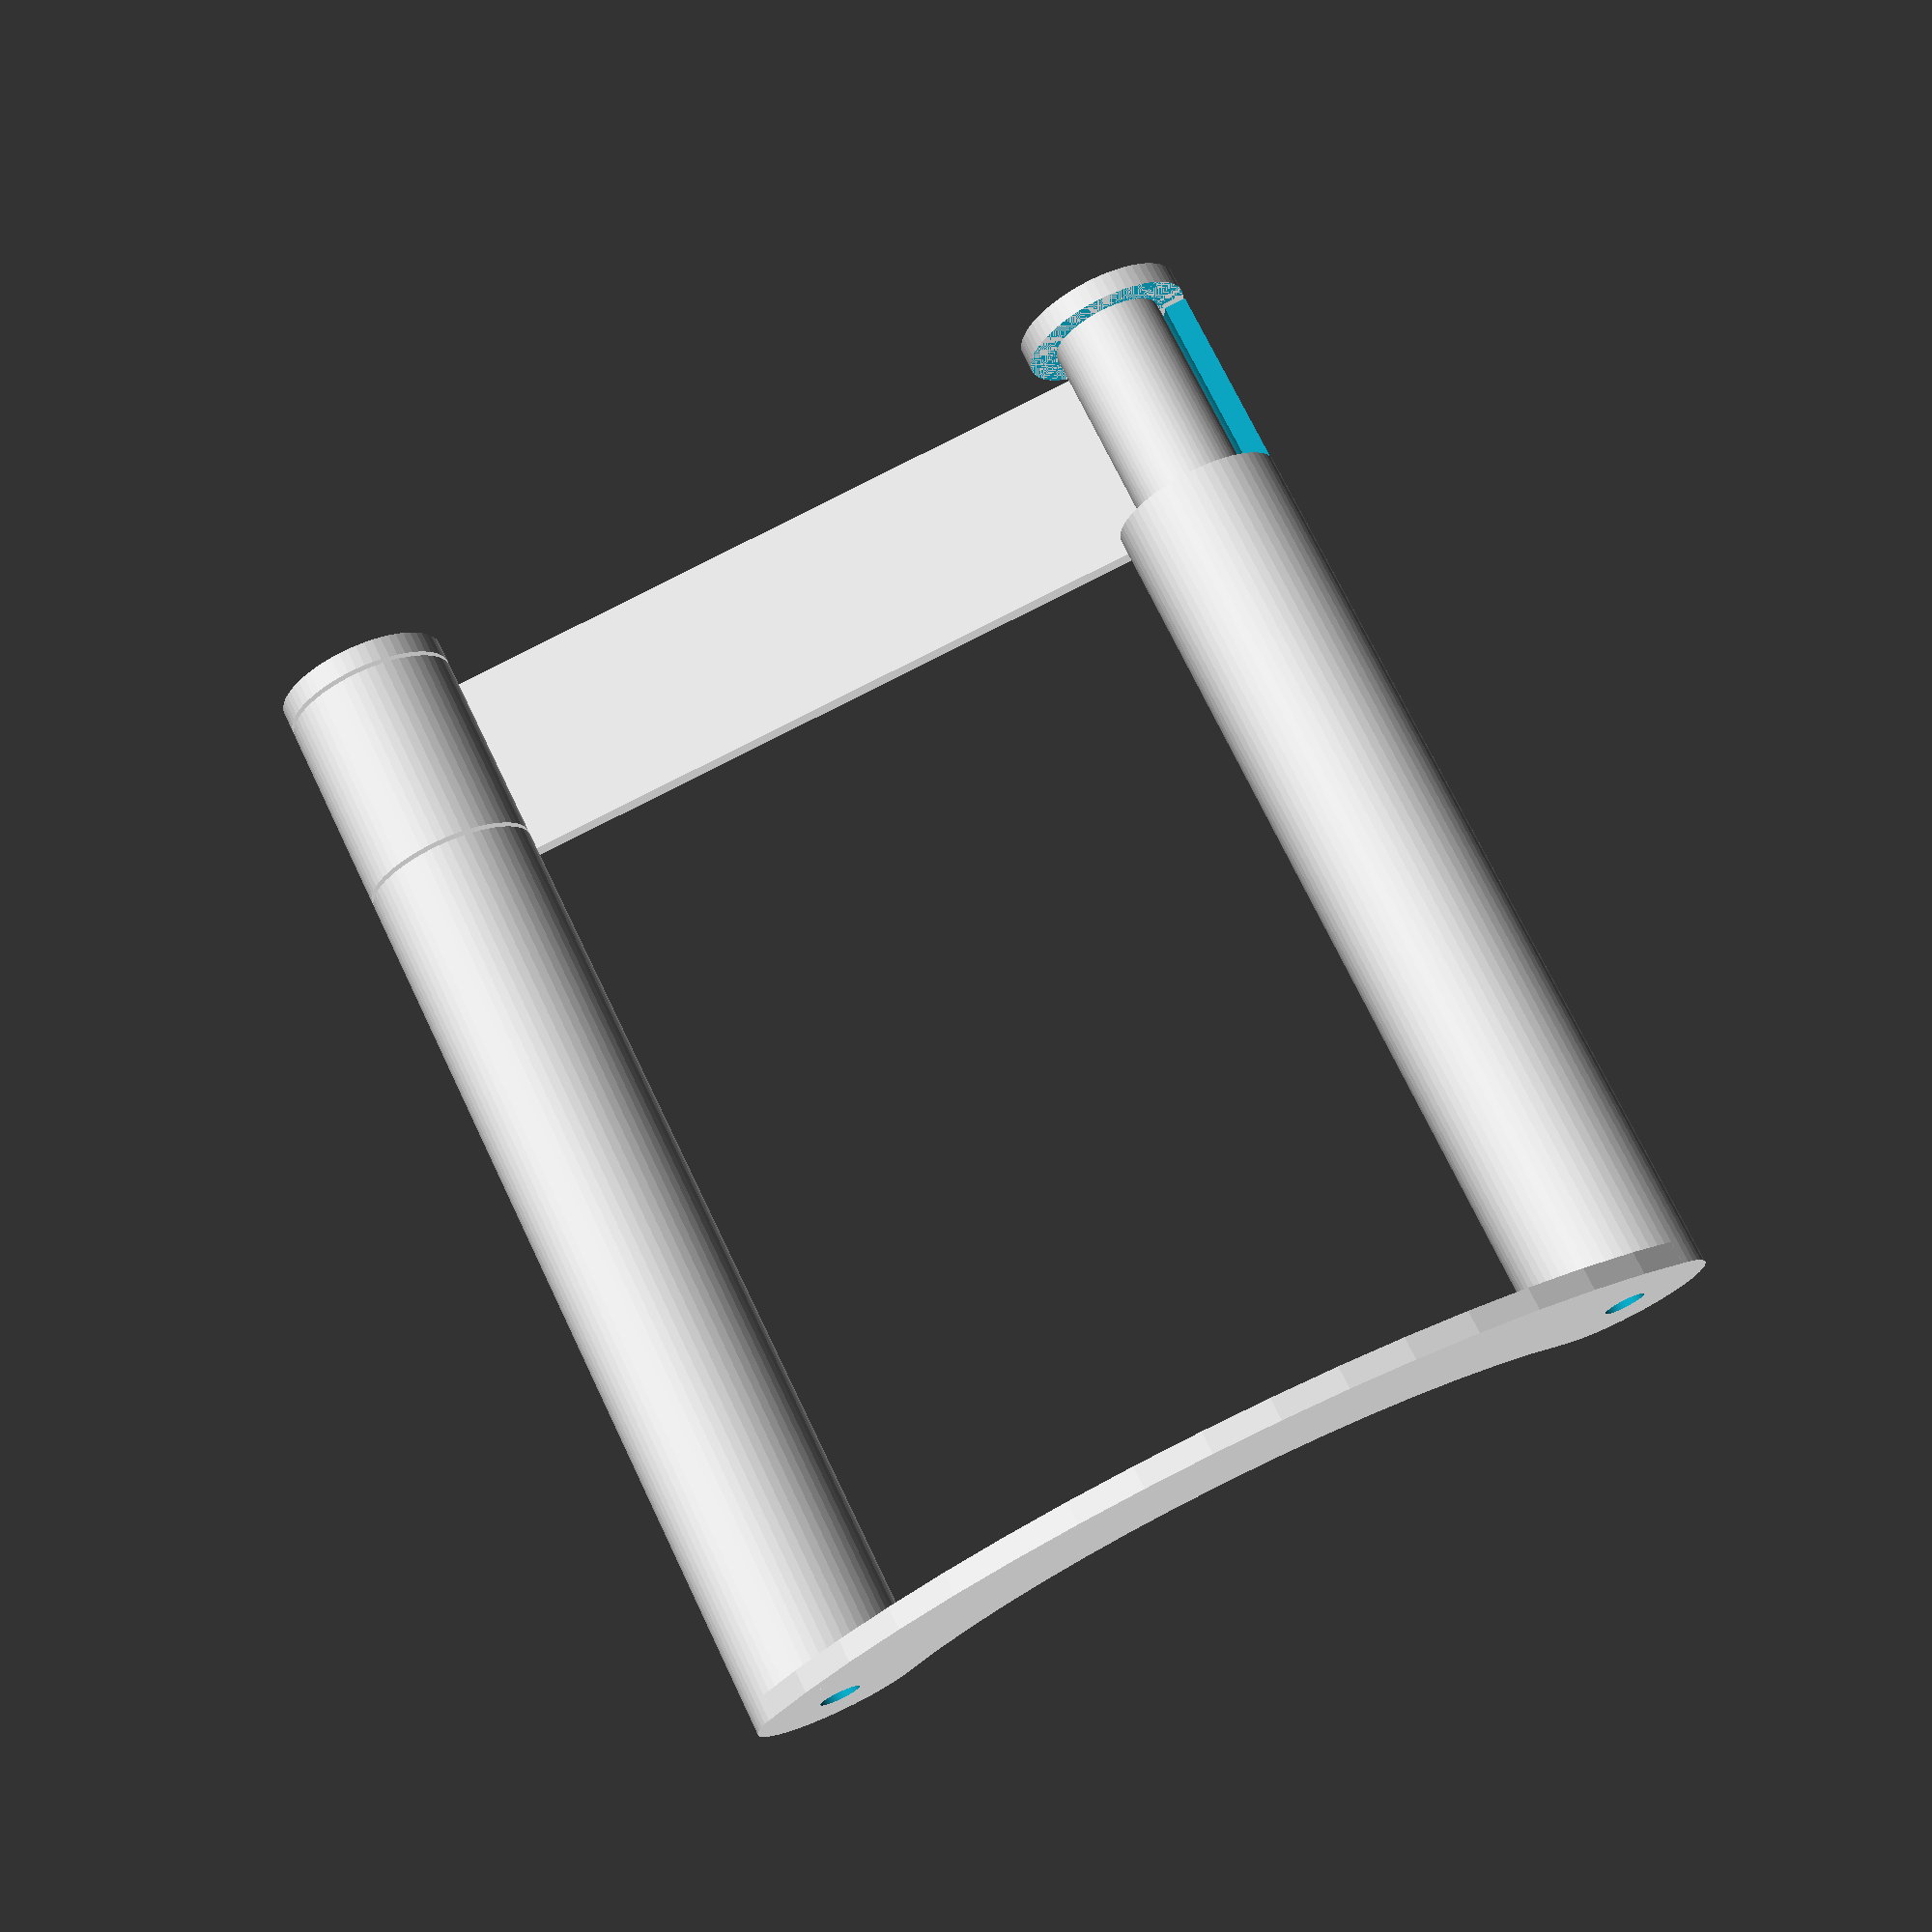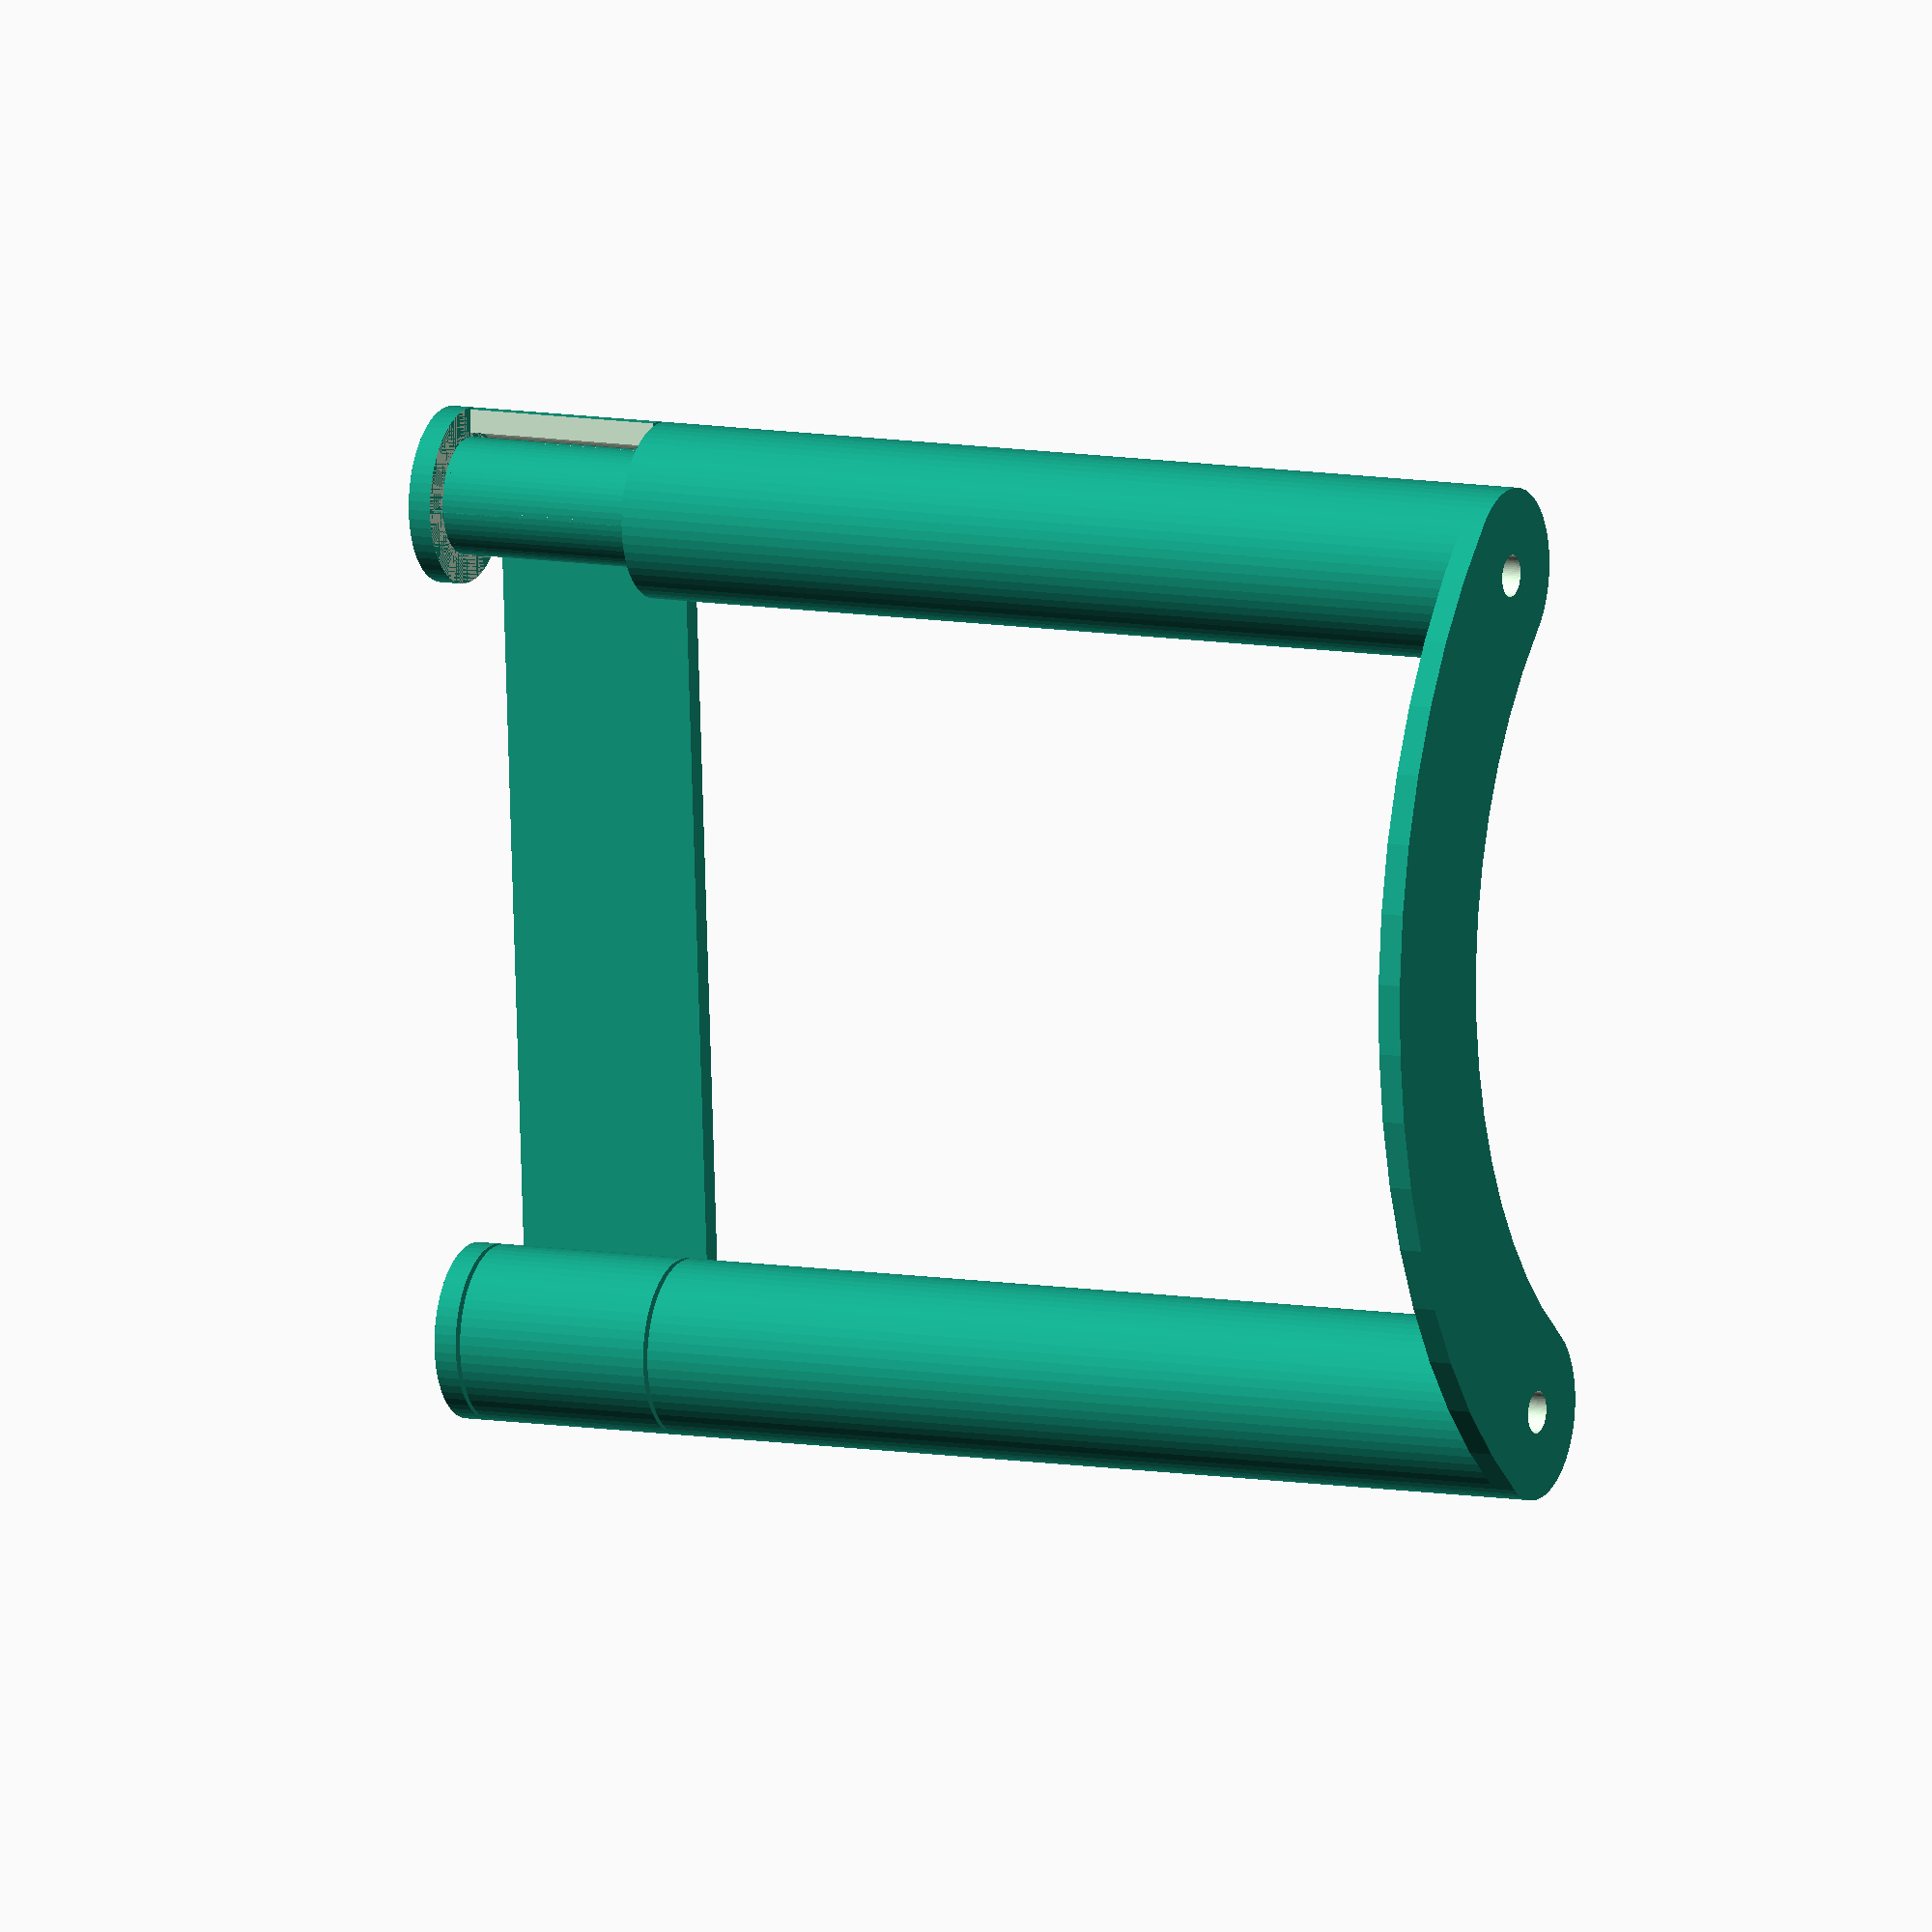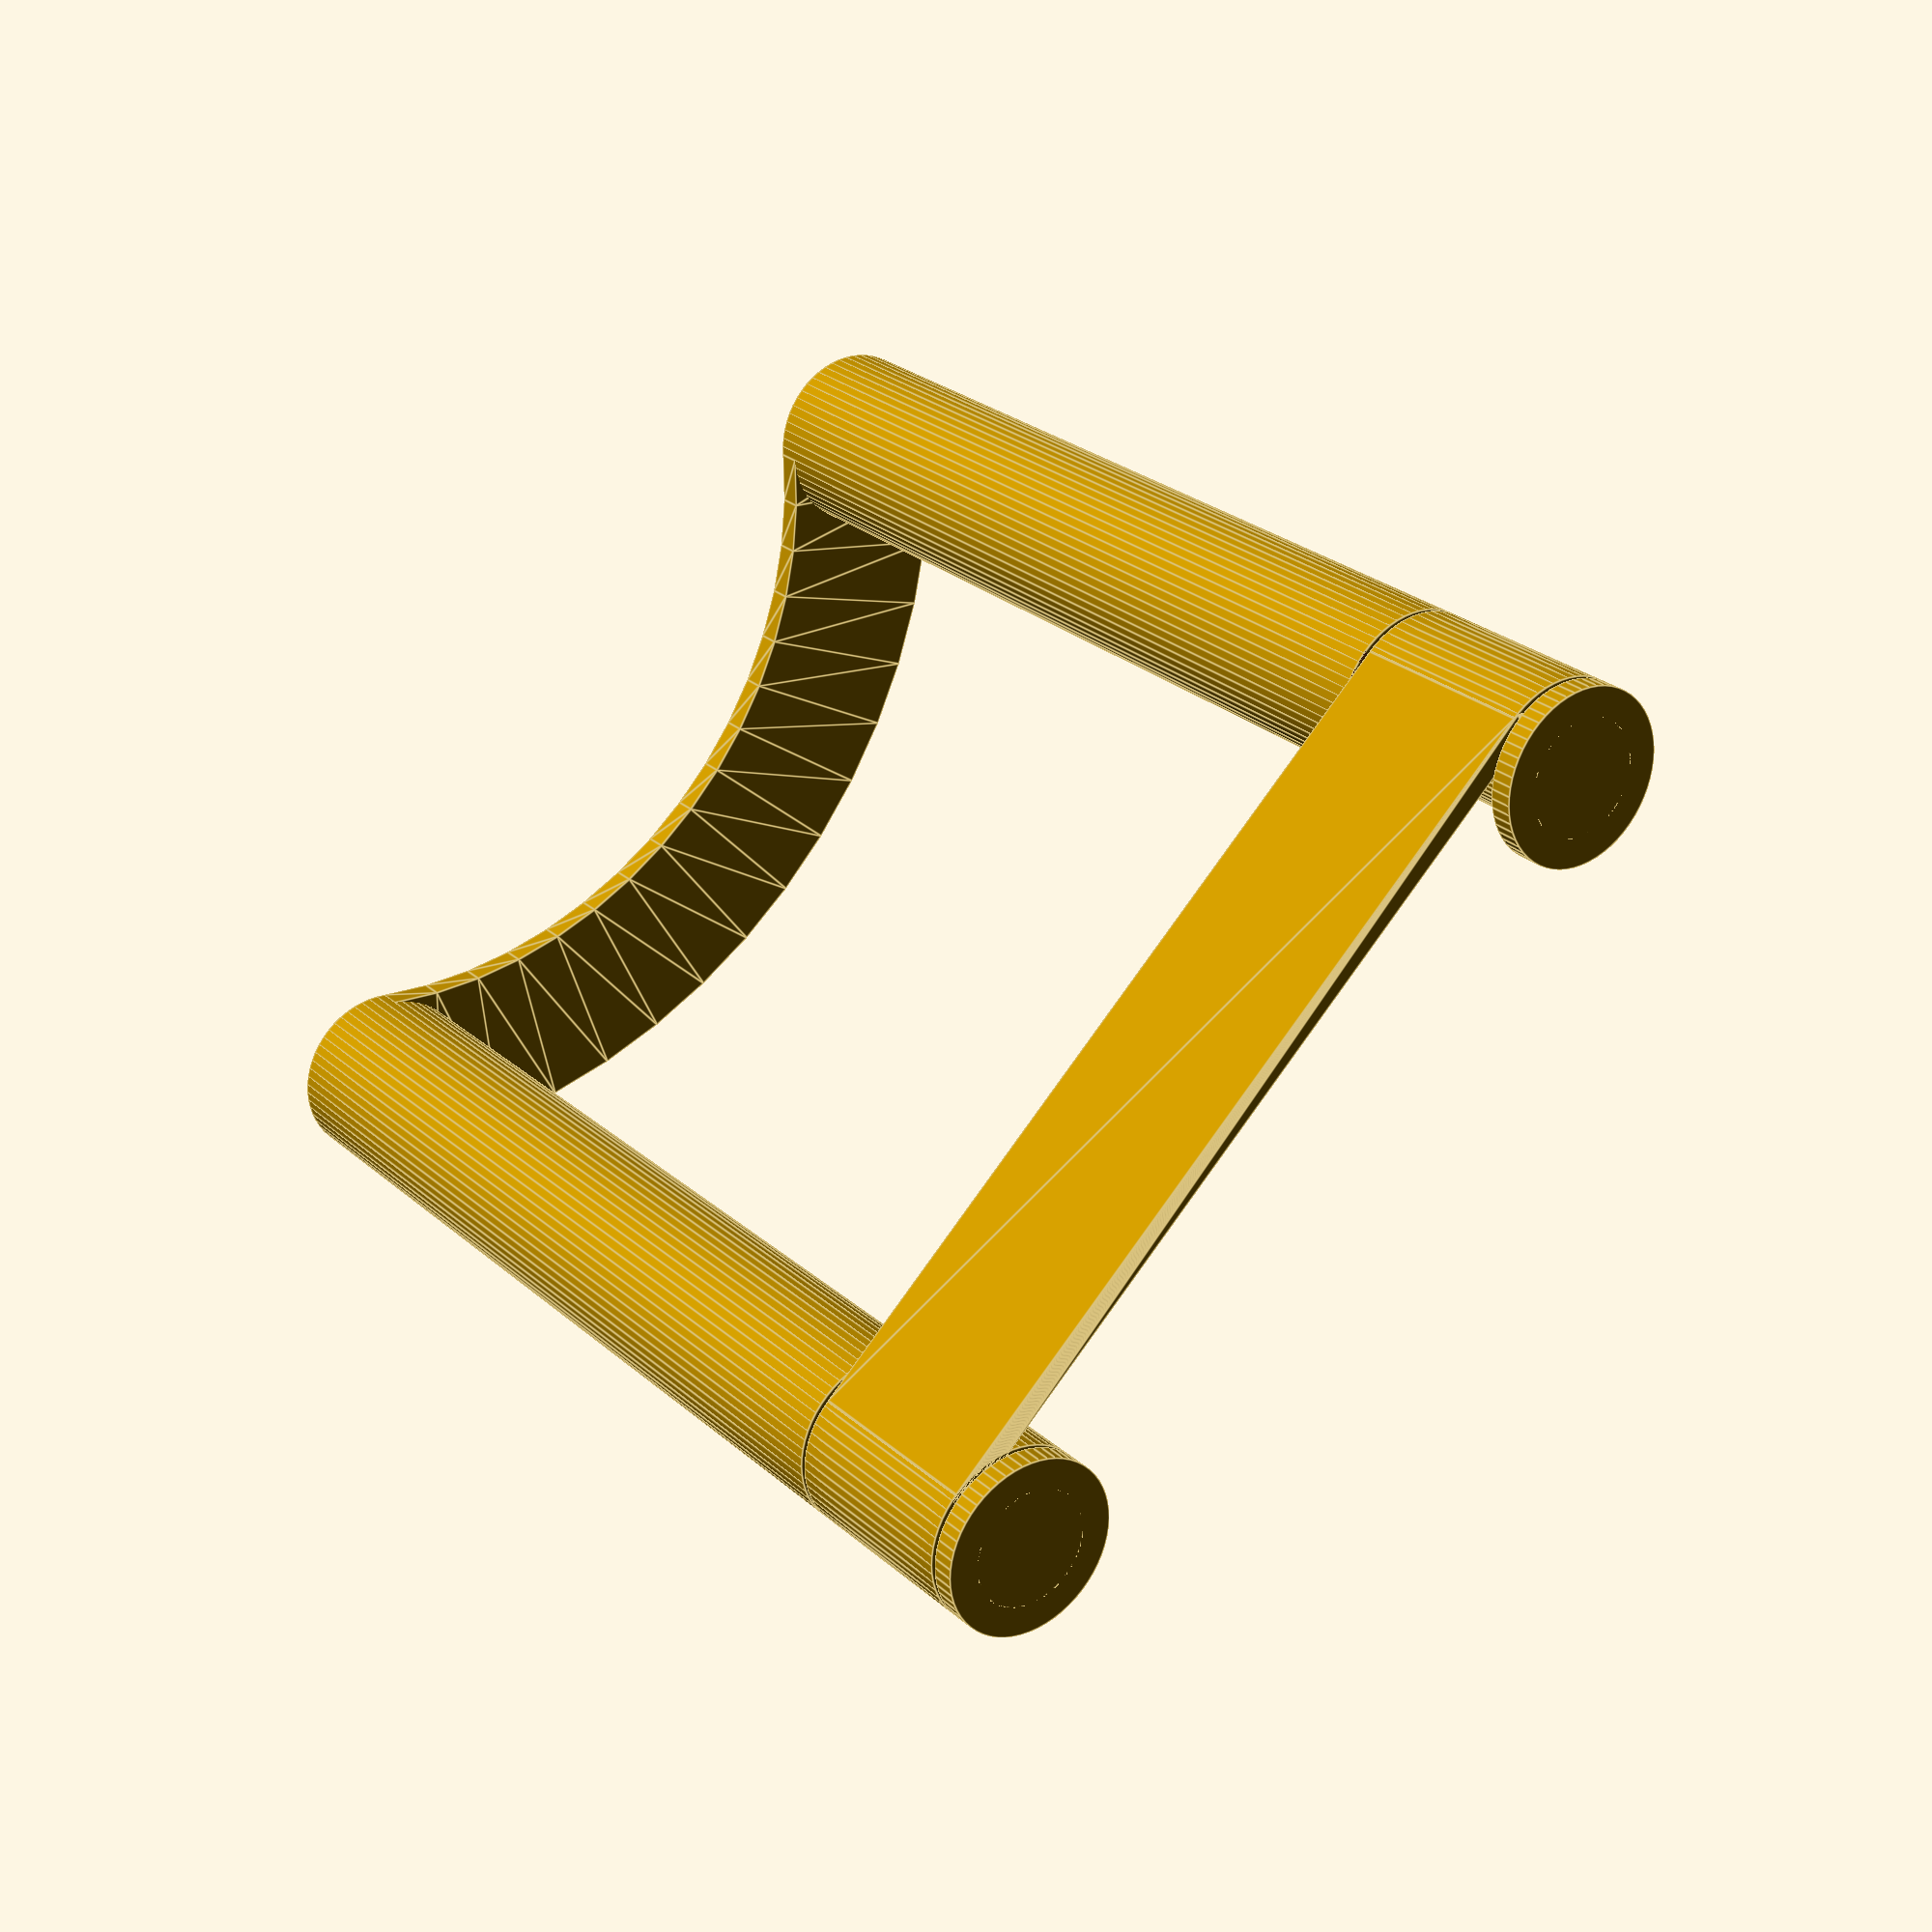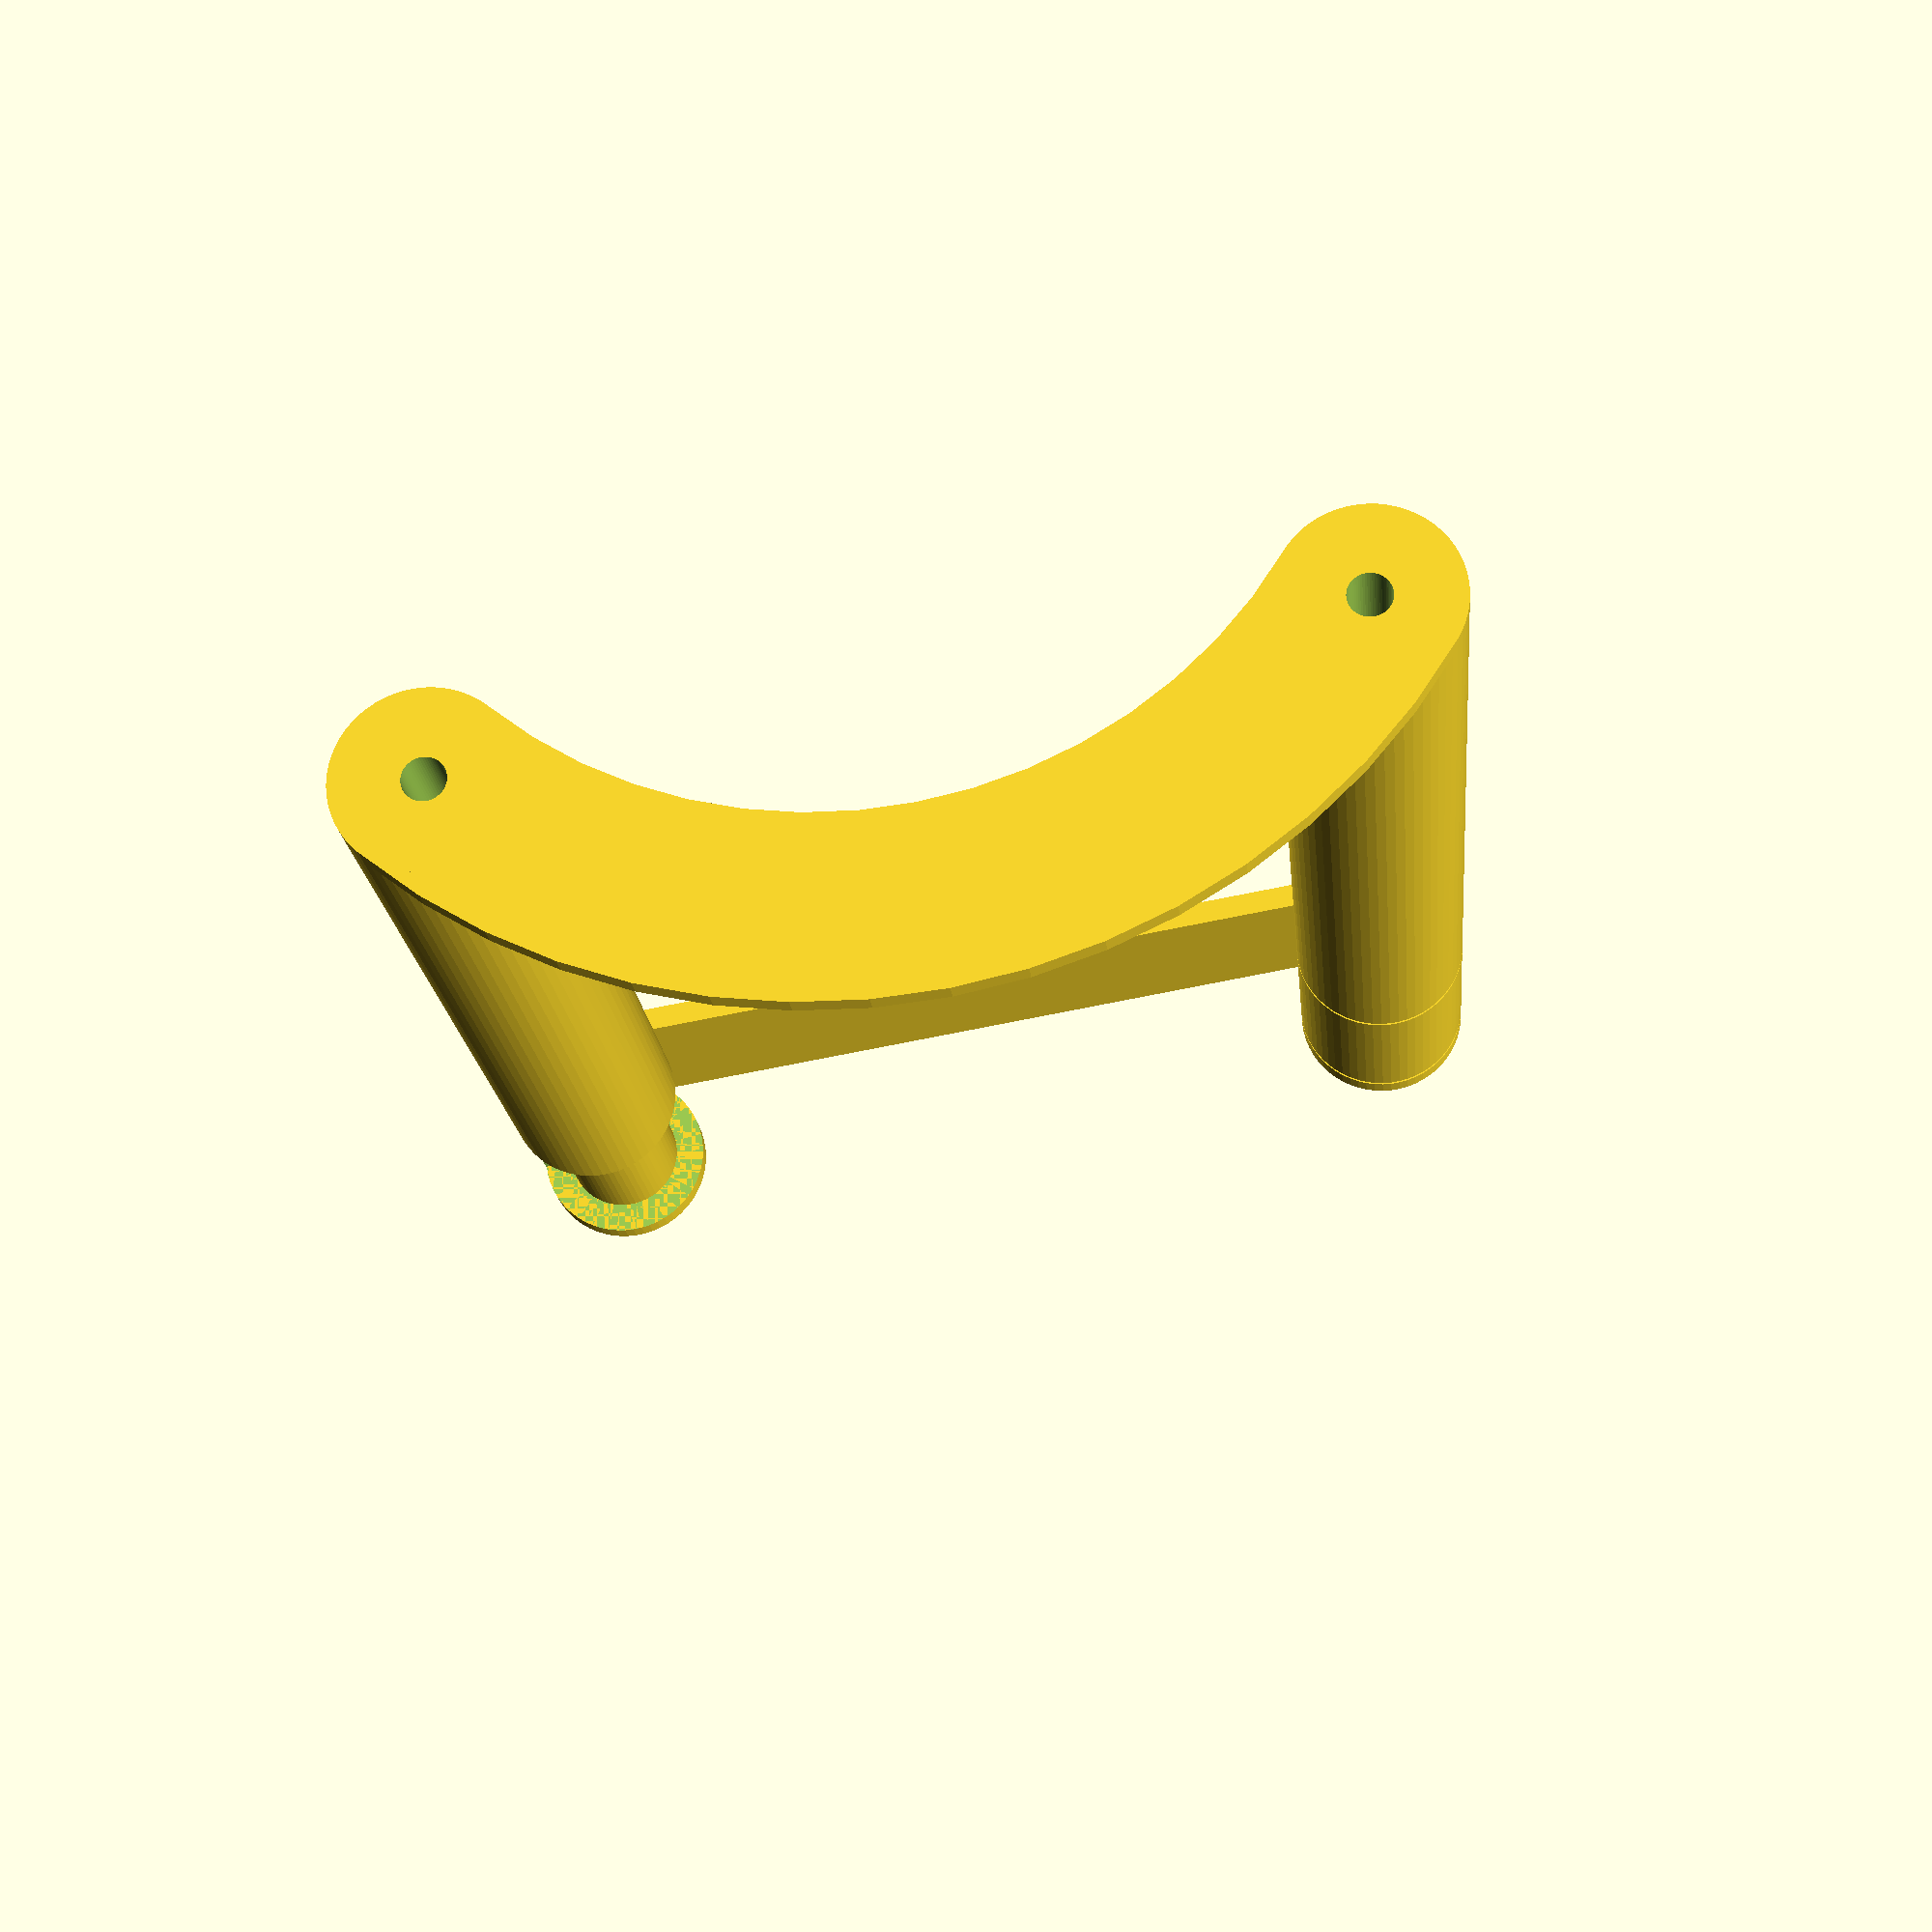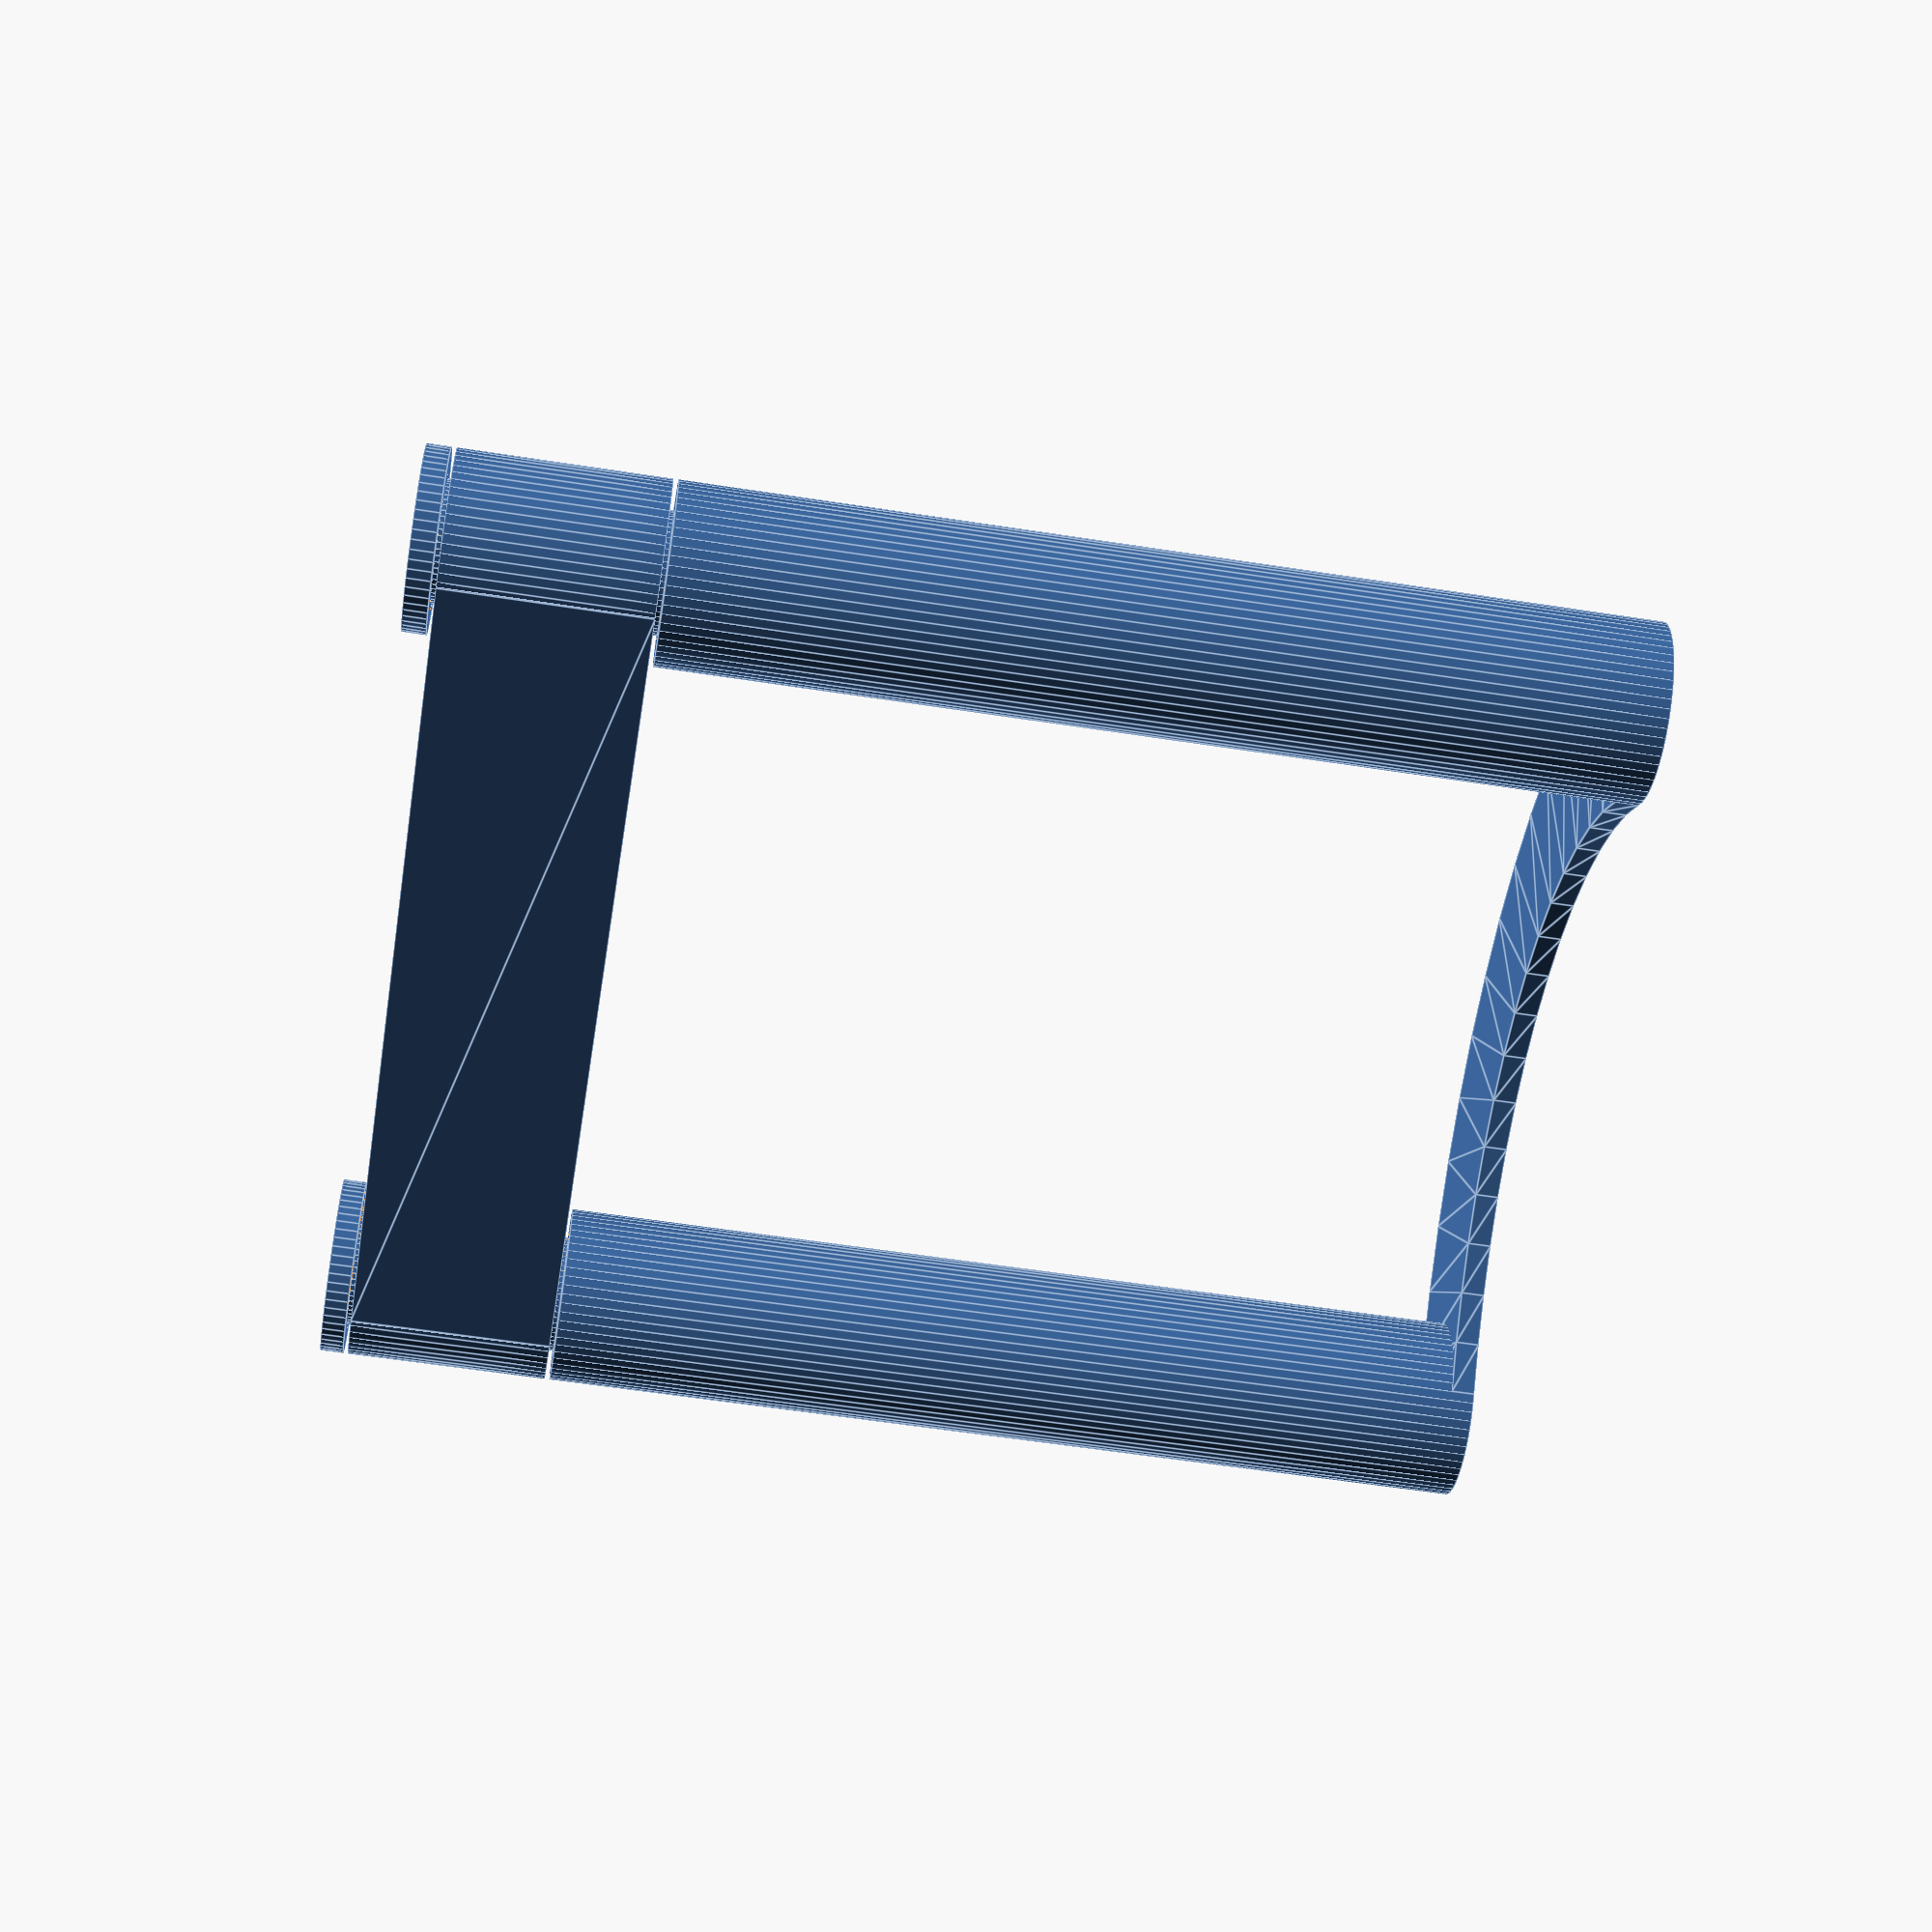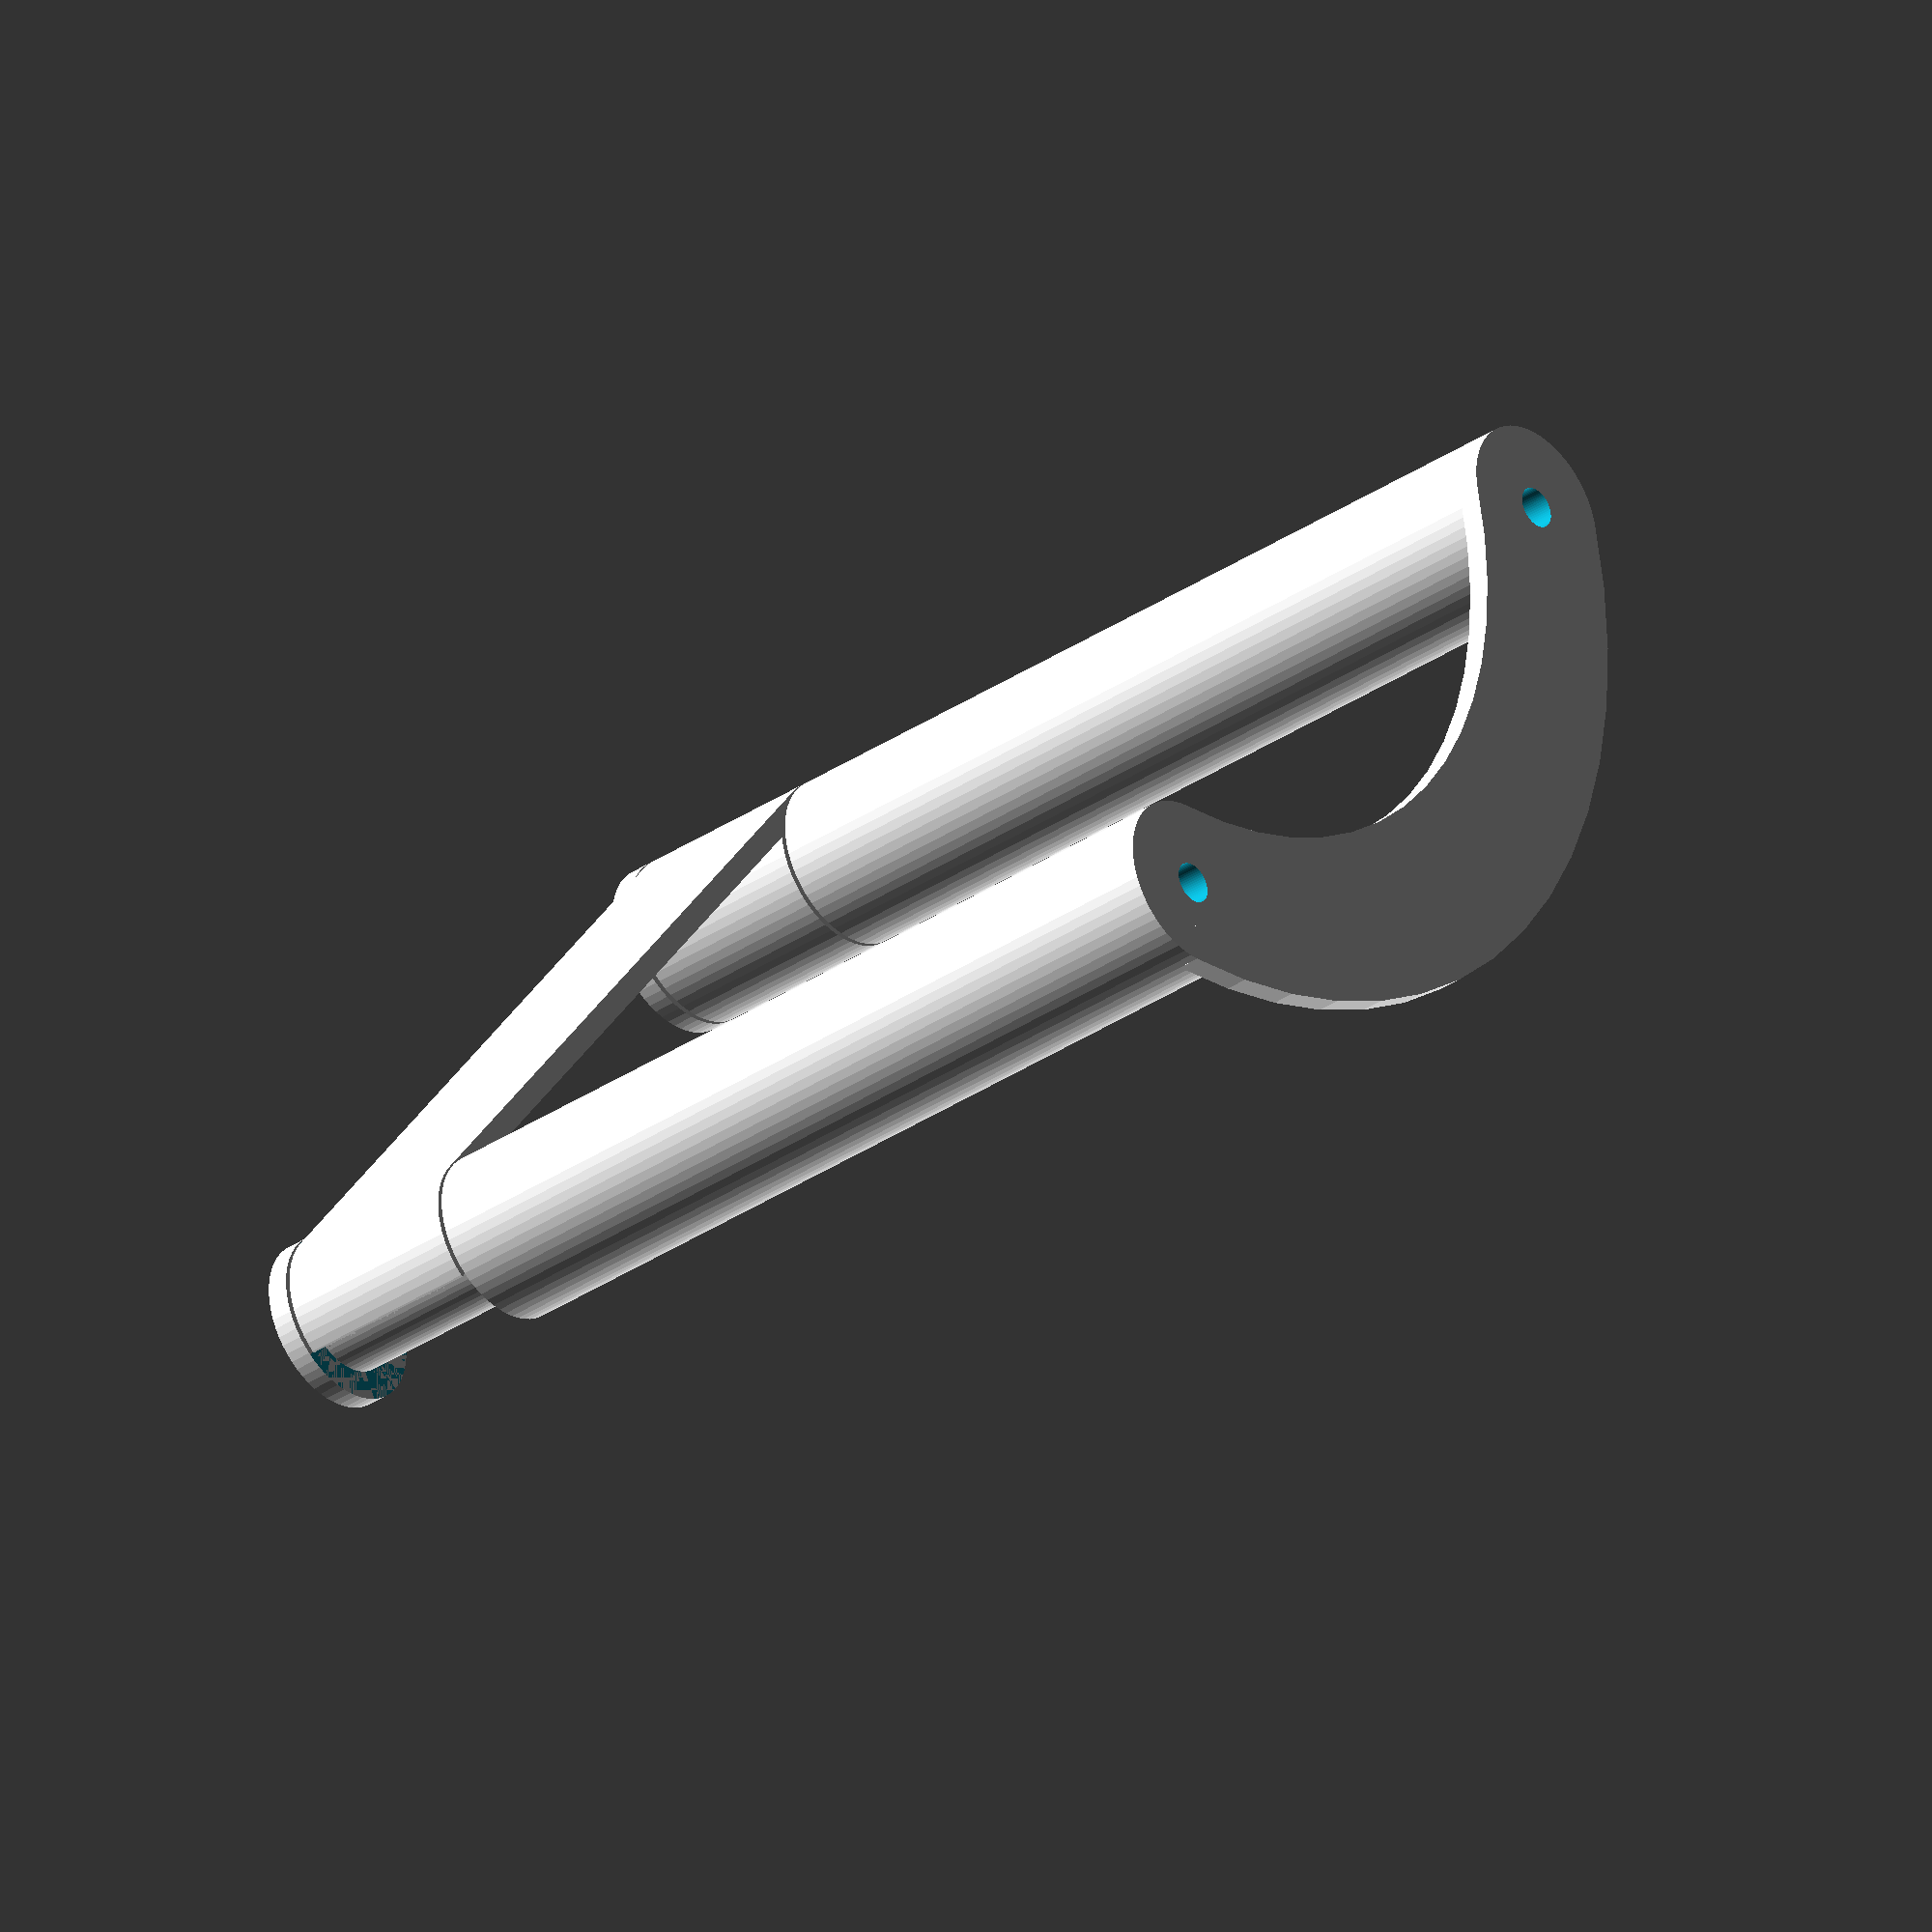
<openscad>
$fn=60;
jarDia=80;
jarHght=80;
beamDia=15;
wallThck=2;
zSpcng=0.4; //z-spacing
ltSpcng=0.5; //lateral spacing
hingeWdth=18;
beamAng=50;
screwDia=3.6;
screwLngth=40;
fudge=0.1;

*mirror([0,0,1]) translate([0,0,-80])jar();

//intersection(){
  holder();
/*  translate([0,beamDia/2-fudge,0]) rotate(-beamAng) translate([(jarDia+beamDia)/2,0,100-35/2]) rotate(beamAng)  
    cube([beamDia+fudge,beamDia*2,35],true);
}*/

/* [Hidden] */
// QR code data for "https://www.thingiverse.com/thing:4376943" (29 x 29)
// Generated by Altair's OpenSCAD QR Code Generator
// https://ridercz.github.io/OpenSCAD-QR/
qr_data = [[1,1,1,1,1,1,1,0,1,1,1,1,0,1,0,0,1,1,1,0,0,0,1,1,1,1,1,1,1],
           [1,0,0,0,0,0,1,0,0,0,0,1,1,0,0,0,1,0,0,1,0,0,1,0,0,0,0,0,1],
           [1,0,1,1,1,0,1,0,0,1,0,1,0,1,1,0,1,0,0,0,0,0,1,0,1,1,1,0,1],
           [1,0,1,1,1,0,1,0,0,0,1,1,0,1,1,0,0,1,1,0,0,0,1,0,1,1,1,0,1],
           [1,0,1,1,1,0,1,0,0,0,1,1,1,0,0,0,0,0,1,1,0,0,1,0,1,1,1,0,1],
           [1,0,0,0,0,0,1,0,0,1,0,1,0,1,1,0,1,0,0,0,0,0,1,0,0,0,0,0,1],
           [1,1,1,1,1,1,1,0,1,0,1,0,1,0,1,0,1,0,1,0,1,0,1,1,1,1,1,1,1],
           [0,0,0,0,0,0,0,0,1,1,0,0,1,1,1,0,1,0,1,0,1,0,0,0,0,0,0,0,0],
           [1,1,0,1,1,0,1,0,0,1,0,0,1,0,0,1,0,1,0,1,1,0,1,0,0,0,0,0,1],
           [1,0,1,0,1,1,0,1,0,0,1,0,0,1,0,1,1,0,1,1,0,1,0,1,1,0,1,1,0],
           [0,0,0,0,0,1,1,1,0,1,0,0,1,0,1,1,0,0,1,0,0,0,0,1,0,0,1,0,0],
           [0,0,0,0,0,0,0,1,1,0,0,0,0,0,1,1,1,1,0,0,1,0,1,0,0,1,0,0,1],
           [1,0,0,0,1,0,1,1,1,1,1,0,0,0,1,0,0,0,0,1,1,0,1,1,0,0,0,0,1],
           [1,1,0,0,0,1,0,1,0,0,1,0,1,1,0,1,0,1,1,0,0,0,1,0,1,1,1,1,1],
           [1,1,1,0,0,0,1,0,0,0,1,0,0,1,1,1,0,1,0,1,0,1,0,1,0,0,1,0,1],
           [0,0,0,1,1,0,0,1,1,1,0,0,1,0,1,1,0,0,0,1,0,0,1,1,1,0,1,0,1],
           [1,0,1,0,1,0,1,0,1,1,0,1,1,1,1,1,0,0,0,0,0,0,0,0,0,1,0,0,0],
           [1,1,0,1,1,0,0,1,1,0,1,1,0,0,1,1,0,0,1,1,1,0,0,0,1,0,1,1,0],
           [1,1,0,0,0,0,1,1,1,1,0,0,1,0,1,1,1,1,0,1,0,1,0,0,0,1,0,0,1],
           [1,1,1,1,0,1,0,0,1,0,0,1,0,1,0,1,1,0,0,1,1,1,0,1,1,1,1,0,0],
           [1,1,1,1,0,0,1,1,0,1,0,1,0,1,0,0,1,1,1,0,1,1,1,1,1,1,1,1,0],
           [0,0,0,0,0,0,0,0,1,1,0,0,1,1,1,1,0,1,1,0,1,0,0,0,1,1,0,0,0],
           [1,1,1,1,1,1,1,0,0,1,1,1,0,1,0,1,1,0,0,1,1,0,1,0,1,1,0,0,0],
           [1,0,0,0,0,0,1,0,0,0,1,1,1,1,0,0,1,1,0,1,1,0,0,0,1,0,0,1,1],
           [1,0,1,1,1,0,1,0,1,1,0,1,1,1,0,0,1,0,0,1,1,1,1,1,1,1,0,1,0],
           [1,0,1,1,1,0,1,0,1,0,0,0,0,1,1,1,1,0,0,0,0,1,0,1,0,0,0,0,1],
           [1,0,1,1,1,0,1,0,0,1,1,1,1,1,0,1,1,0,0,0,0,1,0,1,1,0,1,1,1],
           [1,0,0,0,0,0,1,0,1,1,1,1,0,0,0,0,1,0,1,0,0,1,0,1,0,1,1,0,1],
           [1,1,1,1,1,1,1,0,1,0,0,0,0,0,1,0,0,0,0,1,1,1,1,0,1,1,0,0,0]];


// QR code rendering method
module qr_render(data, module_size = 1, height = 1) {
    maxmod = len(data) - 1;
    union() {
        for(r = [0 : maxmod]) {
            for(c = [0 : maxmod]) {
                if(data[r][c] == 1){
                    xo = c * module_size;
                    yo = (maxmod - r) * module_size;
                    translate([xo, yo, 0]) cube([module_size, module_size, height]);
                }
            }
        }
    }
}

module holder(){
  difference(){
    for(ir=[-1,1])
      rotate(ir*beamAng) translate([(jarDia+beamDia)/2,0,0]){
        difference(){
          cylinder(d=beamDia,h=jarHght); //beams
          translate([0,0,-fudge]) cylinder(d=screwDia,h=screwLngth); //screwhole
        }
        translate([0,0,jarHght]) 
          cylinder(d=beamDia-wallThck*2-ltSpcng*2,h=hingeWdth+wallThck); //hingePole
        translate([0,0,jarHght+hingeWdth]) cylinder(d=beamDia,h=wallThck); //hingeCap
        translate([0,0,jarHght+zSpcng]){
          difference(){ //hinge sleeves
            cylinder(d=beamDia,h=hingeWdth-zSpcng*2);
            translate([0,0,-zSpcng]) cylinder(d=beamDia-wallThck*2,h=hingeWdth);
            if (ir==1) rotate(90-beamAng){ //cut away on one side
              translate([-beamDia/2-fudge,-beamDia/2,-zSpcng])
                cube([beamDia/2+fudge,beamDia+fudge,hingeWdth]);
              translate([-fudge,-beamDia/2,-zSpcng])
                cube([beamDia/2+fudge,beamDia/2+fudge,hingeWdth]);
          }
          
          }
        }
      }//for
    }//diff
  difference(){
    hull() for(ir=[-1,1]) //latch
      rotate(ir*beamAng) translate([(jarDia+beamDia)/2,0,0])
        rotate(ir*(180-beamAng)) translate(([(beamDia-wallThck)/2,0,jarHght+zSpcng])) 
          cylinder(d=wallThck,h=hingeWdth-zSpcng*2);
     // Render QR code with default settings (module 1x1x1)
    *translate([23+1,29/4,jarHght+1.5]) rotate([90,0,-90]) qr_render(qr_data,0.5,1);
  }
  
  
  difference(){
    rotate(-beamAng) rotate_extrude(angle=beamAng*2) //wallMount
      translate([(jarDia/2),0,0]) square([beamDia,wallThck]);
    for(ir=[-1,1])
      rotate(ir*beamAng) translate([(jarDia+beamDia)/2,0,0])
        translate([0,0,-fudge]) cylinder(d=screwDia,h=screwLngth);
  }
}

module jar(){
  cylinder(d=80,h=80);
  translate([0,0,80]) cylinder(d=65,h=20);
}
</openscad>
<views>
elev=107.8 azim=97.4 roll=25.5 proj=p view=wireframe
elev=170.7 azim=184.0 roll=64.5 proj=o view=wireframe
elev=334.8 azim=46.1 roll=324.4 proj=p view=edges
elev=199.1 azim=279.8 roll=354.9 proj=p view=wireframe
elev=237.4 azim=91.0 roll=99.2 proj=p view=edges
elev=213.5 azim=324.0 roll=47.1 proj=o view=wireframe
</views>
